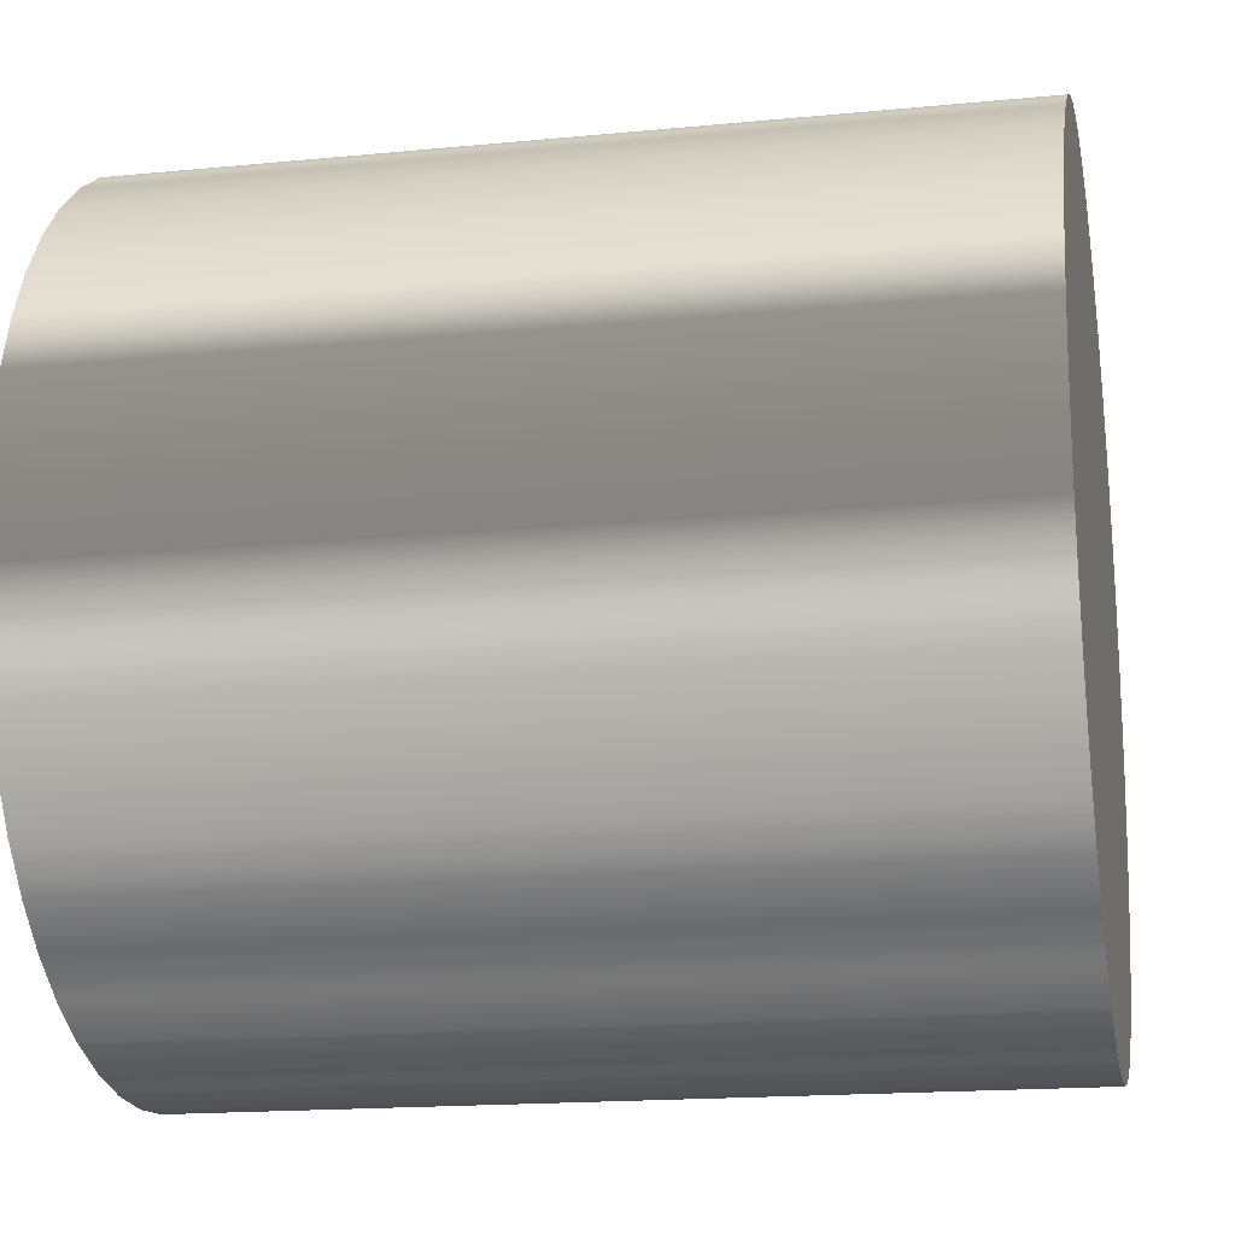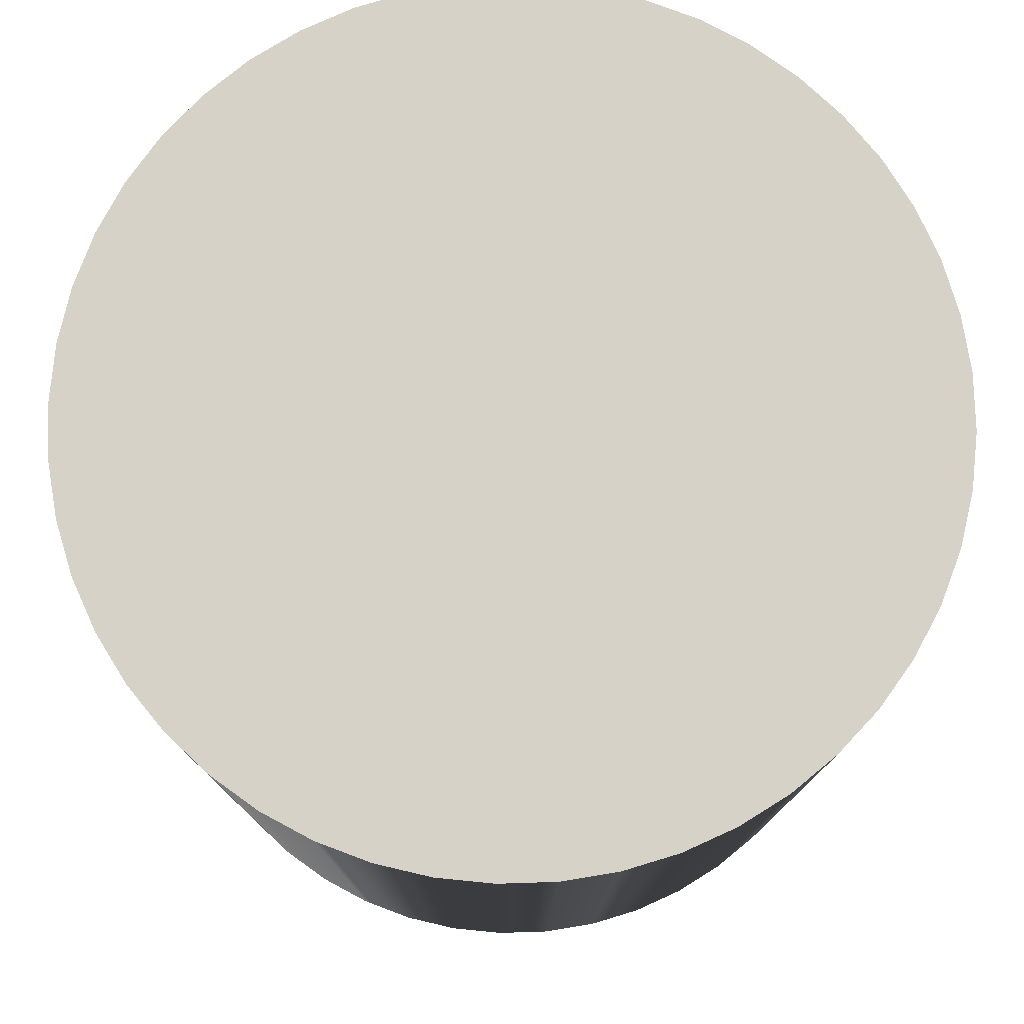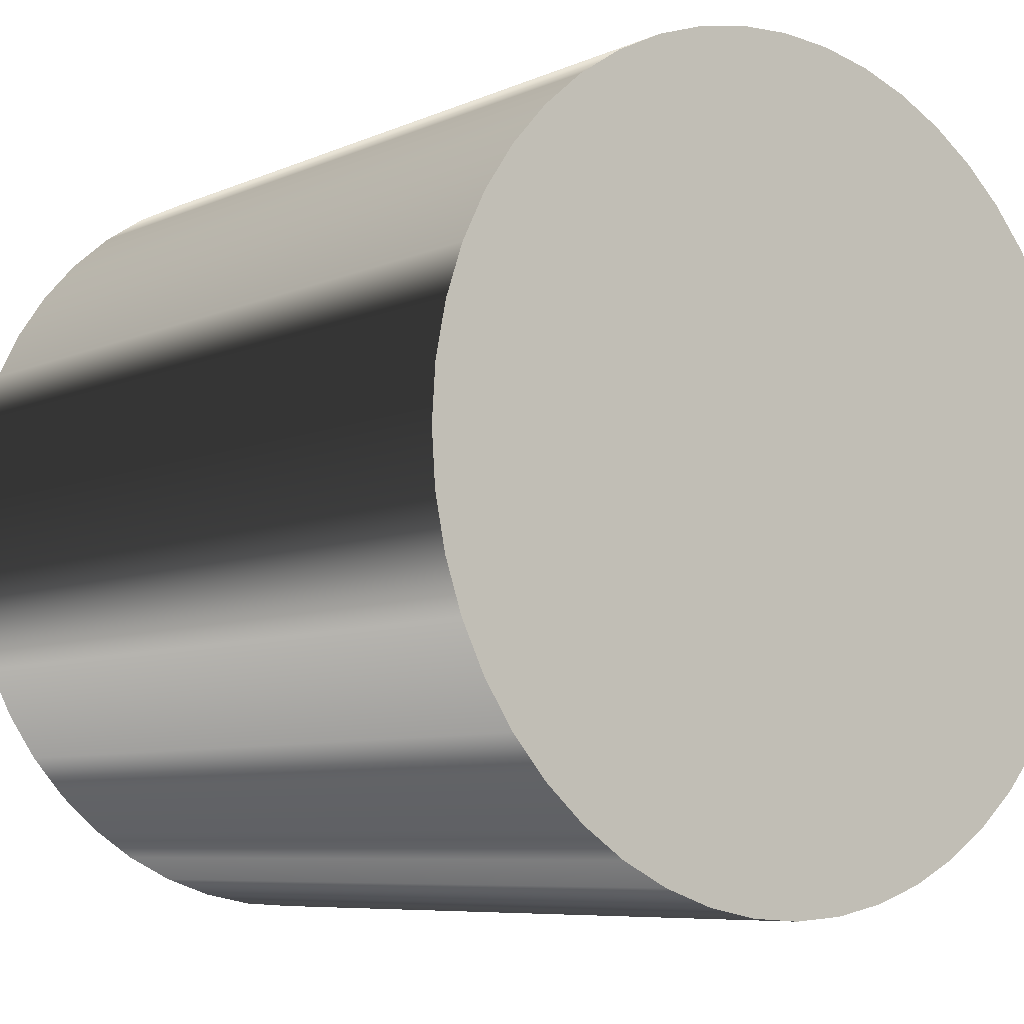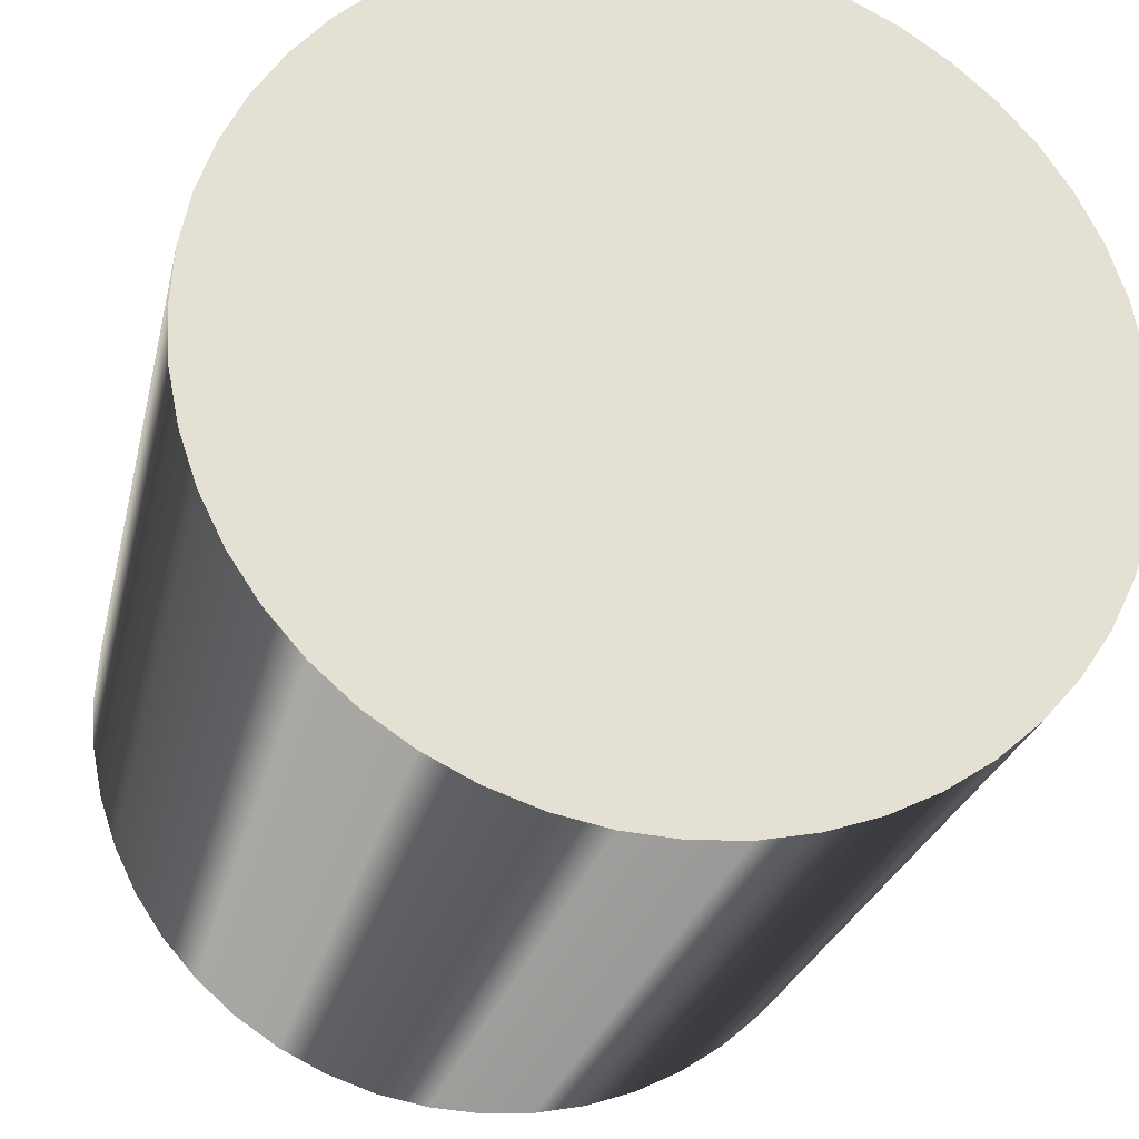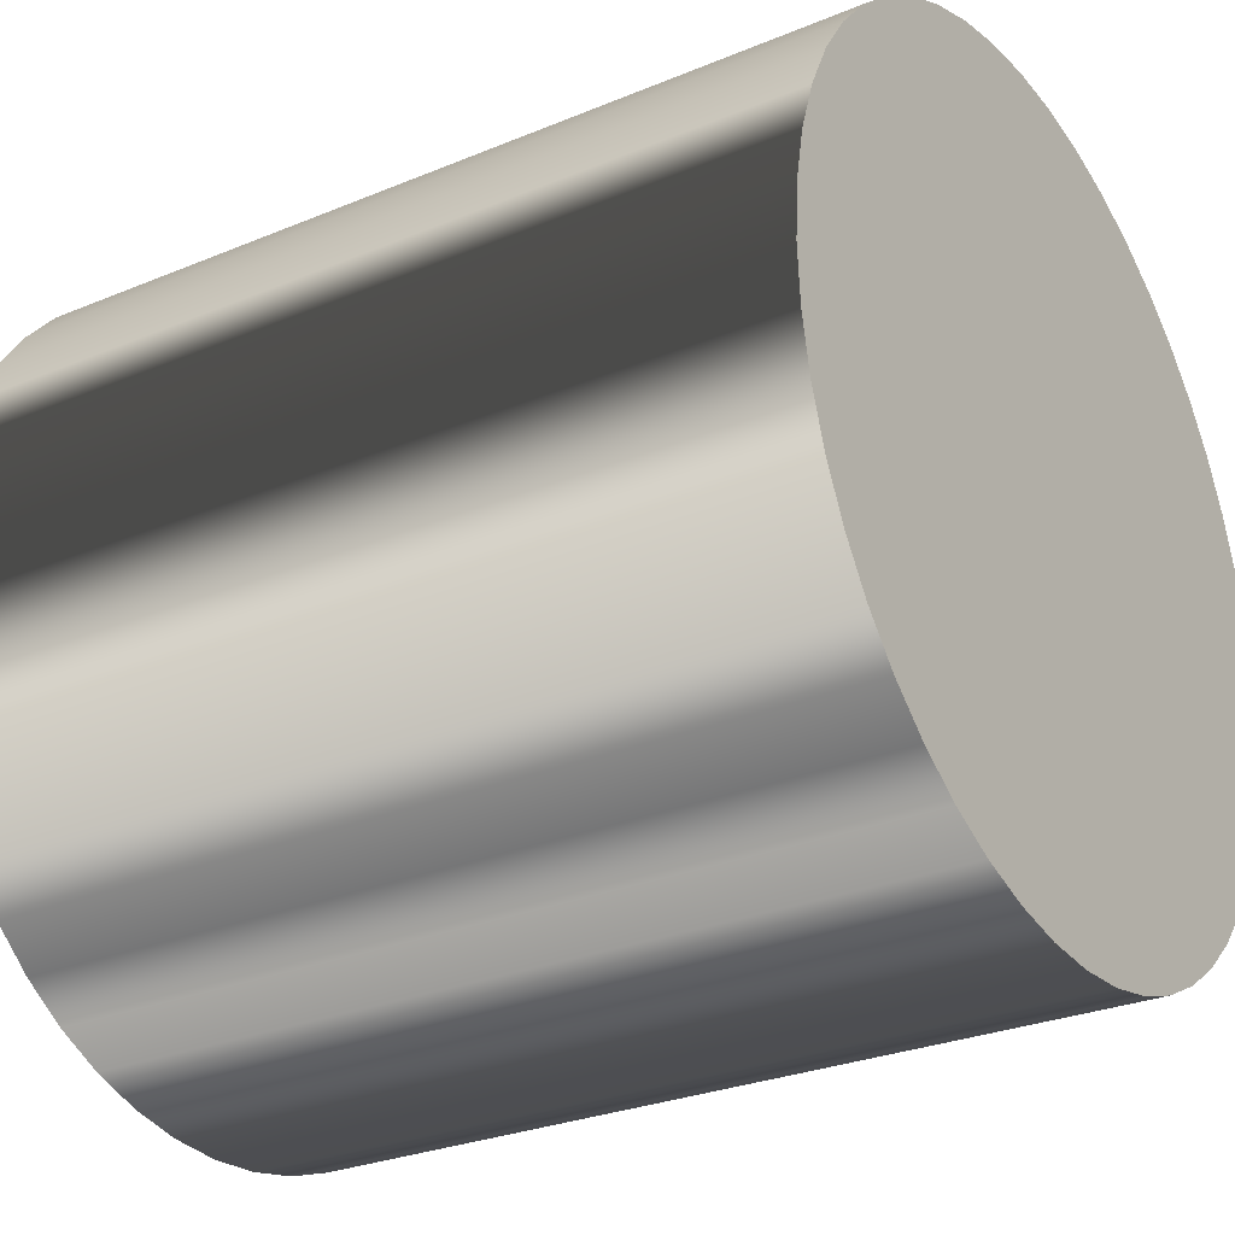
<metadata>
{"format":"obj","ext":"obj","renderer":"f3d","projection":"perspective","resolution":1024,"background":"white","views":[{"elev":-17.0,"azim":-78.9,"up":"+Z"},{"elev":78.1,"azim":-148.1,"up":"+Y"},{"elev":-7.2,"azim":-38.5,"up":"+Z"},{"elev":-25.0,"azim":167.7,"up":"+Z"},{"elev":-27.8,"azim":-57.5,"up":"+Z"}]}
</metadata>
<code>
o przegub
v 0 -1 -1
v 0 1 -1
v 0.1305 -1 -0.9914
v 0.1305 1 -0.9914
v 0.2588 -1 -0.9659
v 0.2588 1 -0.9659
v 0.3827 -1 -0.9239
v 0.3827 1 -0.9239
v 0.5 -1 -0.866
v 0.5 1 -0.866
v 0.6088 -1 -0.7934
v 0.6088 1 -0.7934
v 0.7071 -1 -0.7071
v 0.7071 1 -0.7071
v 0.7934 -1 -0.6088
v 0.7934 1 -0.6088
v 0.866 -1 -0.5
v 0.866 1 -0.5
v 0.9239 -1 -0.3827
v 0.9239 1 -0.3827
v 0.9659 -1 -0.2588
v 0.9659 1 -0.2588
v 0.9914 -1 -0.1305
v 0.9914 1 -0.1305
v 1 -1 -0
v 1 1 -0
v 0.9914 -1 0.1305
v 0.9914 1 0.1305
v 0.9659 -1 0.2588
v 0.9659 1 0.2588
v 0.9239 -1 0.3827
v 0.9239 1 0.3827
v 0.866 -1 0.5
v 0.866 1 0.5
v 0.7934 -1 0.6088
v 0.7934 1 0.6088
v 0.7071 -1 0.7071
v 0.7071 1 0.7071
v 0.6088 -1 0.7934
v 0.6088 1 0.7934
v 0.5 -1 0.866
v 0.5 1 0.866
v 0.3827 -1 0.9239
v 0.3827 1 0.9239
v 0.2588 -1 0.9659
v 0.2588 1 0.9659
v 0.1305 -1 0.9914
v 0.1305 1 0.9914
v 0 -1 1
v 0 1 1
v -0.1305 -1 0.9914
v -0.1305 1 0.9914
v -0.2588 -1 0.9659
v -0.2588 1 0.9659
v -0.3827 -1 0.9239
v -0.3827 1 0.9239
v -0.5 -1 0.866
v -0.5 1 0.866
v -0.6088 -1 0.7934
v -0.6088 1 0.7934
v -0.7071 -1 0.7071
v -0.7071 1 0.7071
v -0.7934 -1 0.6088
v -0.7934 1 0.6088
v -0.866 -1 0.5
v -0.866 1 0.5
v -0.9239 -1 0.3827
v -0.9239 1 0.3827
v -0.9659 -1 0.2588
v -0.9659 1 0.2588
v -0.9914 -1 0.1305
v -0.9914 1 0.1305
v -1 -1 -0
v -1 1 -0
v -0.9914 -1 -0.1305
v -0.9914 1 -0.1305
v -0.9659 -1 -0.2588
v -0.9659 1 -0.2588
v -0.9239 -1 -0.3827
v -0.9239 1 -0.3827
v -0.866 -1 -0.5
v -0.866 1 -0.5
v -0.7934 -1 -0.6088
v -0.7934 1 -0.6088
v -0.7071 -1 -0.7071
v -0.7071 1 -0.7071
v -0.6088 -1 -0.7934
v -0.6088 1 -0.7934
v -0.5 -1 -0.866
v -0.5 1 -0.866
v -0.3827 -1 -0.9239
v -0.3827 1 -0.9239
v -0.2588 -1 -0.9659
v -0.2588 1 -0.9659
v -0.1305 -1 -0.9914
v -0.1305 1 -0.9914
f 70 38 6
f 95 55 79
f 6 4 2
f 94 92 96
f 90 86 92
f 90 88 86
f 86 84 82
f 82 80 78
f 78 76 74
f 70 78 72
f 70 68 66
f 66 64 62
f 58 66 60
f 54 66 56
f 54 52 50
f 50 48 46
f 42 38 44
f 42 40 38
f 12 18 16
f 30 36 32
f 26 24 28
f 22 30 24
f 22 20 18
f 14 12 16
f 92 86 2
f 6 12 8
f 24 30 28
f 36 34 32
f 86 82 78
f 86 6 2
f 7 1 5
f 12 10 8
f 46 44 50
f 44 38 50
f 12 38 18
f 30 38 36
f 66 58 56
f 12 6 38
f 66 62 60
f 86 78 70
f 92 2 96
f 38 22 18
f 38 30 22
f 78 74 72
f 6 86 70
f 70 54 38
f 38 54 50
f 54 70 66
f 7 9 11
f 11 13 15
f 19 23 17
f 19 21 23
f 23 25 27
f 31 23 29
f 31 33 35
f 39 43 37
f 39 41 43
f 47 49 45
f 95 7 11
f 55 49 53
f 59 65 57
f 63 65 61
f 67 71 65
f 67 69 71
f 71 73 75
f 75 77 79
f 83 85 81
f 85 79 81
f 91 85 89
f 91 93 95
f 1 3 5
f 15 95 11
f 23 27 29
f 65 59 61
f 65 71 55
f 65 55 57
f 49 51 53
f 85 87 89
f 23 15 17
f 71 75 79
f 49 35 43
f 95 85 91
f 7 95 1
f 15 23 31
f 49 55 31
f 43 35 37
f 79 55 71
f 79 85 95
f 95 15 31
f 49 31 35
f 31 55 95
f 49 43 45
v 0 -1 -1
v 0 1 -1
v 0.1305 -1 -0.9914
v 0.1305 1 -0.9914
v 0.2588 -1 -0.9659
v 0.2588 1 -0.9659
v 0.3827 -1 -0.9239
v 0.3827 1 -0.9239
v 0.5 -1 -0.866
v 0.5 1 -0.866
v 0.6088 -1 -0.7934
v 0.6088 1 -0.7934
v 0.7071 -1 -0.7071
v 0.7071 1 -0.7071
v 0.7934 -1 -0.6088
v 0.7934 1 -0.6088
v 0.866 -1 -0.5
v 0.866 1 -0.5
v 0.9239 -1 -0.3827
v 0.9239 1 -0.3827
v 0.9659 -1 -0.2588
v 0.9659 1 -0.2588
v 0.9914 -1 -0.1305
v 0.9914 1 -0.1305
v 1 -1 -0
v 1 1 -0
v 0.9914 -1 0.1305
v 0.9914 1 0.1305
v 0.9659 -1 0.2588
v 0.9659 1 0.2588
v 0.9239 -1 0.3827
v 0.9239 1 0.3827
v 0.866 -1 0.5
v 0.866 1 0.5
v 0.7934 -1 0.6088
v 0.7934 1 0.6088
v 0.7071 -1 0.7071
v 0.7071 1 0.7071
v 0.6088 -1 0.7934
v 0.6088 1 0.7934
v 0.5 -1 0.866
v 0.5 1 0.866
v 0.3827 -1 0.9239
v 0.3827 1 0.9239
v 0.2588 -1 0.9659
v 0.2588 1 0.9659
v 0.1305 -1 0.9914
v 0.1305 1 0.9914
v 0 -1 1
v 0 1 1
v -0.1305 -1 0.9914
v -0.1305 1 0.9914
v -0.2588 -1 0.9659
v -0.2588 1 0.9659
v -0.3827 -1 0.9239
v -0.3827 1 0.9239
v -0.5 -1 0.866
v -0.5 1 0.866
v -0.6088 -1 0.7934
v -0.6088 1 0.7934
v -0.7071 -1 0.7071
v -0.7071 1 0.7071
v -0.7934 -1 0.6088
v -0.7934 1 0.6088
v -0.866 -1 0.5
v -0.866 1 0.5
v -0.9239 -1 0.3827
v -0.9239 1 0.3827
v -0.9659 -1 0.2588
v -0.9659 1 0.2588
v -0.9914 -1 0.1305
v -0.9914 1 0.1305
v -1 -1 -0
v -1 1 -0
v -0.9914 -1 -0.1305
v -0.9914 1 -0.1305
v -0.9659 -1 -0.2588
v -0.9659 1 -0.2588
v -0.9239 -1 -0.3827
v -0.9239 1 -0.3827
v -0.866 -1 -0.5
v -0.866 1 -0.5
v -0.7934 -1 -0.6088
v -0.7934 1 -0.6088
v -0.7071 -1 -0.7071
v -0.7071 1 -0.7071
v -0.6088 -1 -0.7934
v -0.6088 1 -0.7934
v -0.5 -1 -0.866
v -0.5 1 -0.866
v -0.3827 -1 -0.9239
v -0.3827 1 -0.9239
v -0.2588 -1 -0.9659
v -0.2588 1 -0.9659
v -0.1305 -1 -0.9914
v -0.1305 1 -0.9914
v 0 -1 -1
v 0.1305 -1 -0.9914
v 0.2588 -1 -0.9659
v 0.3827 -1 -0.9239
v 0.5 -1 -0.866
v 0.6088 -1 -0.7934
v 0.7071 -1 -0.7071
v 0.7934 -1 -0.6088
v 0.866 -1 -0.5
v 0.9239 -1 -0.3827
v 0.9659 -1 -0.2588
v 0.9914 -1 -0.1305
v 1 -1 -0
v 0.9914 -1 0.1305
v 0.9659 -1 0.2588
v 0.9239 -1 0.3827
v 0.866 -1 0.5
v 0.7934 -1 0.6088
v 0.7071 -1 0.7071
v 0.6088 -1 0.7934
v 0.5 -1 0.866
v 0.3827 -1 0.9239
v 0.2588 -1 0.9659
v 0.1305 -1 0.9914
v 0 -1 1
v -0.1305 -1 0.9914
v -0.2588 -1 0.9659
v -0.3827 -1 0.9239
v -0.5 -1 0.866
v -0.6088 -1 0.7934
v -0.7071 -1 0.7071
v -0.7934 -1 0.6088
v -0.866 -1 0.5
v -0.9239 -1 0.3827
v -0.9659 -1 0.2588
v -0.9914 -1 0.1305
v -1 -1 -0
v -0.9914 -1 -0.1305
v -0.9659 -1 -0.2588
v -0.9239 -1 -0.3827
v -0.866 -1 -0.5
v -0.7934 -1 -0.6088
v -0.7071 -1 -0.7071
v -0.6088 -1 -0.7934
v -0.5 -1 -0.866
v -0.3827 -1 -0.9239
v -0.2588 -1 -0.9659
v -0.1305 -1 -0.9914
v 0 1 -1
v 0.1305 1 -0.9914
v 0.2588 1 -0.9659
v 0.3827 1 -0.9239
v 0.5 1 -0.866
v 0.6088 1 -0.7934
v 0.7071 1 -0.7071
v 0.7934 1 -0.6088
v 0.866 1 -0.5
v 0.9239 1 -0.3827
v 0.9659 1 -0.2588
v 0.9914 1 -0.1305
v 1 1 -0
v 0.9914 1 0.1305
v 0.9659 1 0.2588
v 0.9239 1 0.3827
v 0.866 1 0.5
v 0.7934 1 0.6088
v 0.7071 1 0.7071
v 0.6088 1 0.7934
v 0.5 1 0.866
v 0.3827 1 0.9239
v 0.2588 1 0.9659
v 0.1305 1 0.9914
v 0 1 1
v -0.1305 1 0.9914
v -0.2588 1 0.9659
v -0.3827 1 0.9239
v -0.5 1 0.866
v -0.6088 1 0.7934
v -0.7071 1 0.7071
v -0.7934 1 0.6088
v -0.866 1 0.5
v -0.9239 1 0.3827
v -0.9659 1 0.2588
v -0.9914 1 0.1305
v -1 1 -0
v -0.9914 1 -0.1305
v -0.9659 1 -0.2588
v -0.9239 1 -0.3827
v -0.866 1 -0.5
v -0.7934 1 -0.6088
v -0.7071 1 -0.7071
v -0.6088 1 -0.7934
v -0.5 1 -0.866
v -0.3827 1 -0.9239
v -0.2588 1 -0.9659
v -0.1305 1 -0.9914
f 98 100 242
f 100 102 243
f 102 104 244
f 104 106 245
f 106 108 246
f 108 110 247
f 110 112 248
f 112 114 249
f 114 116 250
f 116 118 251
f 118 120 252
f 120 122 253
f 122 124 254
f 124 126 255
f 126 128 256
f 128 130 257
f 130 132 258
f 132 134 259
f 134 136 260
f 136 138 261
f 138 140 262
f 140 142 263
f 142 144 264
f 144 146 265
f 146 148 266
f 148 150 267
f 150 152 268
f 152 154 269
f 154 156 270
f 156 158 271
f 158 160 272
f 160 162 273
f 162 164 274
f 164 166 275
f 166 168 276
f 168 170 277
f 170 172 278
f 172 174 279
f 174 176 280
f 176 178 281
f 178 180 282
f 180 182 283
f 182 184 284
f 184 186 285
f 186 188 286
f 188 190 287
f 192 98 241
f 190 192 288
f 193 194 99
f 194 195 101
f 195 196 103
f 196 197 105
f 197 198 107
f 198 199 109
f 199 200 111
f 200 201 113
f 201 202 115
f 202 203 117
f 203 204 119
f 204 205 121
f 205 206 123
f 206 207 125
f 207 208 127
f 208 209 129
f 209 210 131
f 210 211 133
f 211 212 135
f 212 213 137
f 213 214 139
f 214 215 141
f 215 216 143
f 216 217 145
f 217 218 147
f 218 219 149
f 219 220 151
f 220 221 153
f 221 222 155
f 222 223 157
f 223 224 159
f 224 225 161
f 225 226 163
f 226 227 165
f 227 228 167
f 228 229 169
f 229 230 171
f 230 231 173
f 231 232 175
f 232 233 177
f 233 234 179
f 234 235 181
f 235 236 183
f 236 237 185
f 237 238 187
f 238 239 189
f 240 193 97
f 239 240 191
f 241 242 194
f 242 243 195
f 243 244 196
f 244 245 197
f 245 246 198
f 246 247 199
f 247 248 200
f 248 249 201
f 249 250 202
f 250 251 203
f 251 252 204
f 252 253 205
f 253 254 206
f 254 255 207
f 255 256 208
f 256 257 209
f 257 258 210
f 258 259 211
f 259 260 212
f 260 261 213
f 261 262 214
f 262 263 215
f 263 264 216
f 264 265 217
f 265 266 218
f 266 267 219
f 267 268 220
f 268 269 221
f 269 270 222
f 270 271 223
f 271 272 224
f 272 273 225
f 273 274 226
f 274 275 227
f 275 276 228
f 276 277 229
f 277 278 230
f 278 279 231
f 279 280 232
f 280 281 233
f 281 282 234
f 282 283 235
f 283 284 236
f 284 285 237
f 285 286 238
f 286 287 239
f 288 241 193
f 287 288 240
f 241 98 242
f 242 100 243
f 243 102 244
f 244 104 245
f 245 106 246
f 246 108 247
f 247 110 248
f 248 112 249
f 249 114 250
f 250 116 251
f 251 118 252
f 252 120 253
f 253 122 254
f 254 124 255
f 255 126 256
f 256 128 257
f 257 130 258
f 258 132 259
f 259 134 260
f 260 136 261
f 261 138 262
f 262 140 263
f 263 142 264
f 264 144 265
f 265 146 266
f 266 148 267
f 267 150 268
f 268 152 269
f 269 154 270
f 270 156 271
f 271 158 272
f 272 160 273
f 273 162 274
f 274 164 275
f 275 166 276
f 276 168 277
f 277 170 278
f 278 172 279
f 279 174 280
f 280 176 281
f 281 178 282
f 282 180 283
f 283 182 284
f 284 184 285
f 285 186 286
f 286 188 287
f 288 192 241
f 287 190 288
f 97 193 99
f 99 194 101
f 101 195 103
f 103 196 105
f 105 197 107
f 107 198 109
f 109 199 111
f 111 200 113
f 113 201 115
f 115 202 117
f 117 203 119
f 119 204 121
f 121 205 123
f 123 206 125
f 125 207 127
f 127 208 129
f 129 209 131
f 131 210 133
f 133 211 135
f 135 212 137
f 137 213 139
f 139 214 141
f 141 215 143
f 143 216 145
f 145 217 147
f 147 218 149
f 149 219 151
f 151 220 153
f 153 221 155
f 155 222 157
f 157 223 159
f 159 224 161
f 161 225 163
f 163 226 165
f 165 227 167
f 167 228 169
f 169 229 171
f 171 230 173
f 173 231 175
f 175 232 177
f 177 233 179
f 179 234 181
f 181 235 183
f 183 236 185
f 185 237 187
f 187 238 189
f 191 240 97
f 189 239 191
f 193 241 194
f 194 242 195
f 195 243 196
f 196 244 197
f 197 245 198
f 198 246 199
f 199 247 200
f 200 248 201
f 201 249 202
f 202 250 203
f 203 251 204
f 204 252 205
f 205 253 206
f 206 254 207
f 207 255 208
f 208 256 209
f 209 257 210
f 210 258 211
f 211 259 212
f 212 260 213
f 213 261 214
f 214 262 215
f 215 263 216
f 216 264 217
f 217 265 218
f 218 266 219
f 219 267 220
f 220 268 221
f 221 269 222
f 222 270 223
f 223 271 224
f 224 272 225
f 225 273 226
f 226 274 227
f 227 275 228
f 228 276 229
f 229 277 230
f 230 278 231
f 231 279 232
f 232 280 233
f 233 281 234
f 234 282 235
f 235 283 236
f 236 284 237
f 237 285 238
f 238 286 239
f 240 288 193
f 239 287 240

</code>
